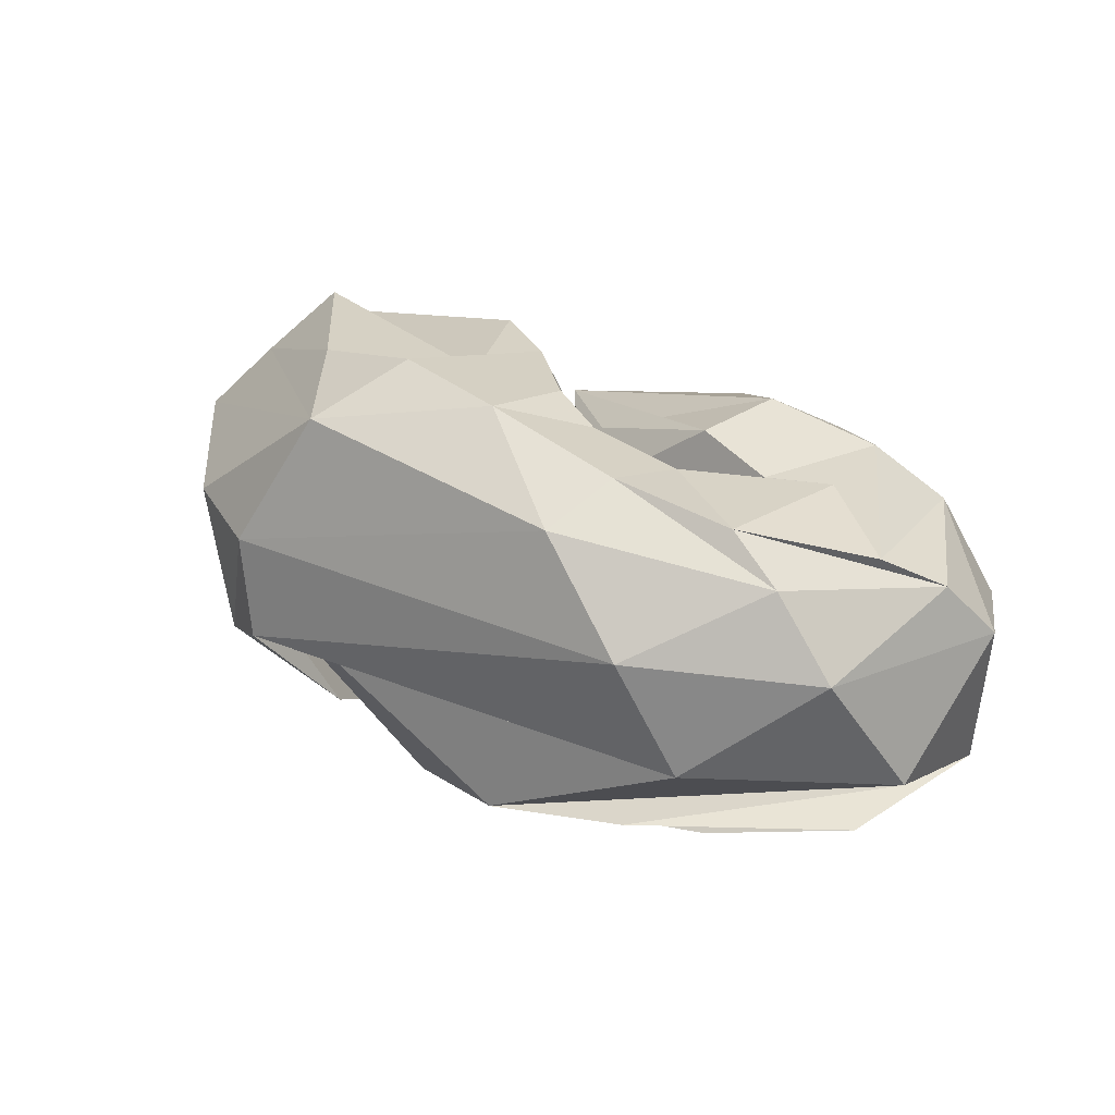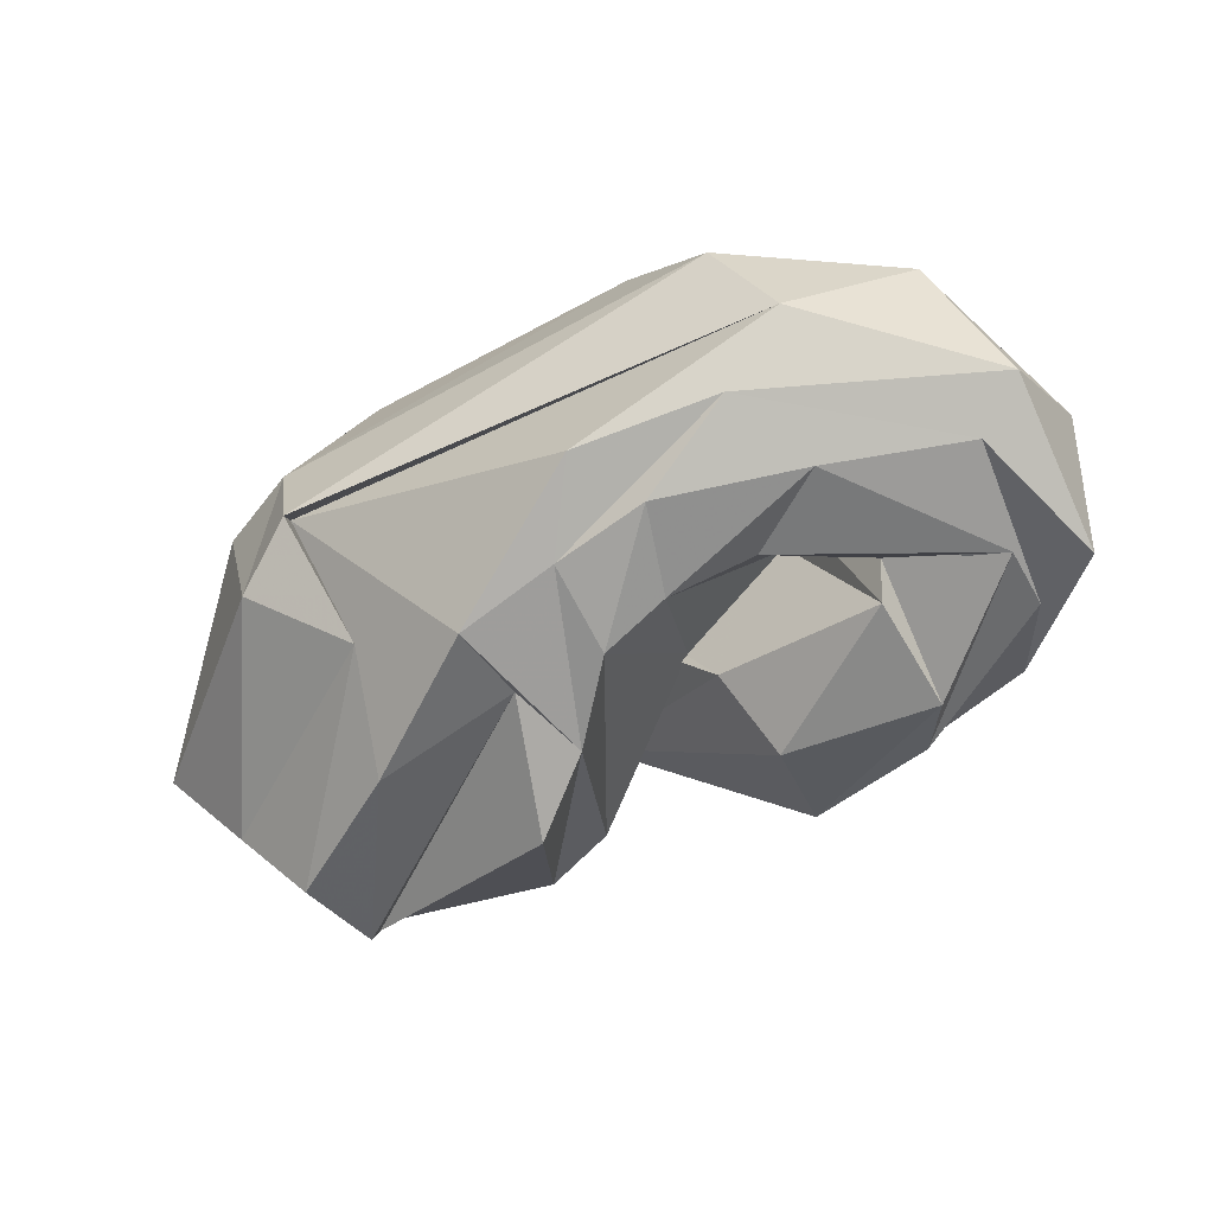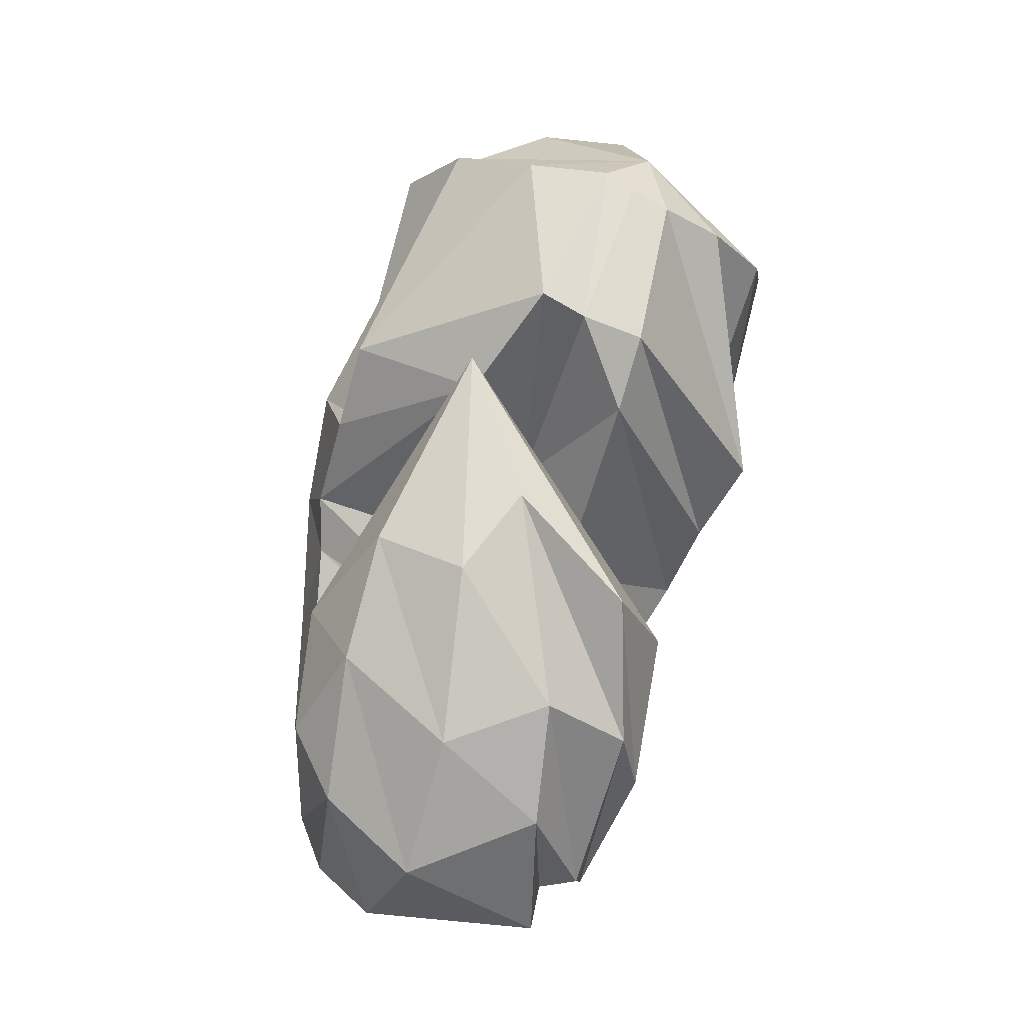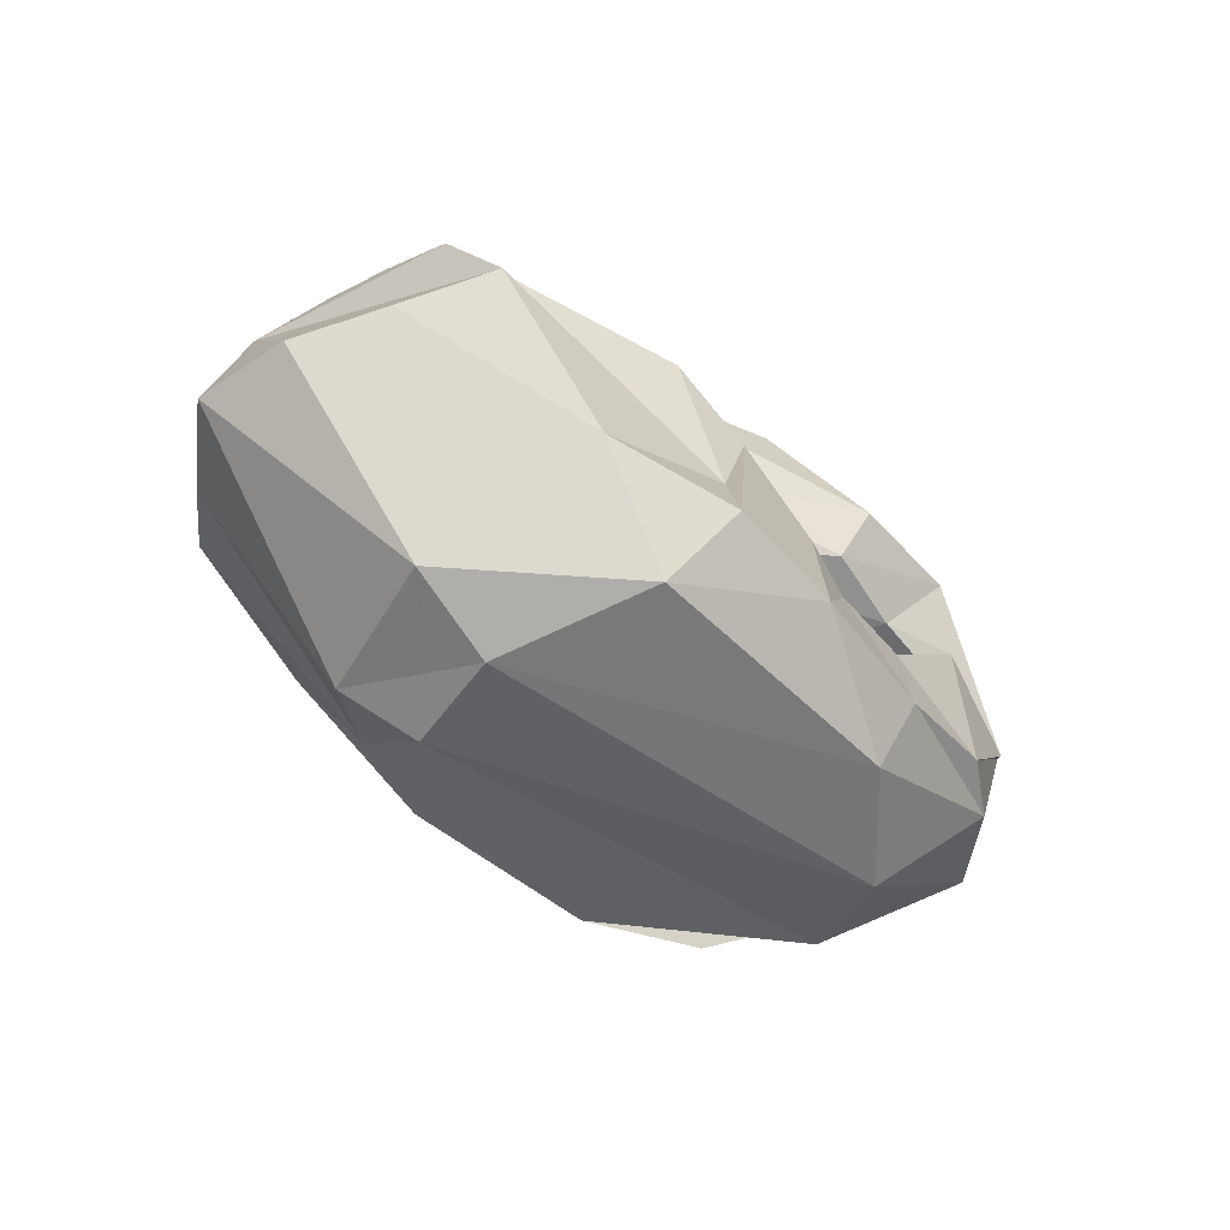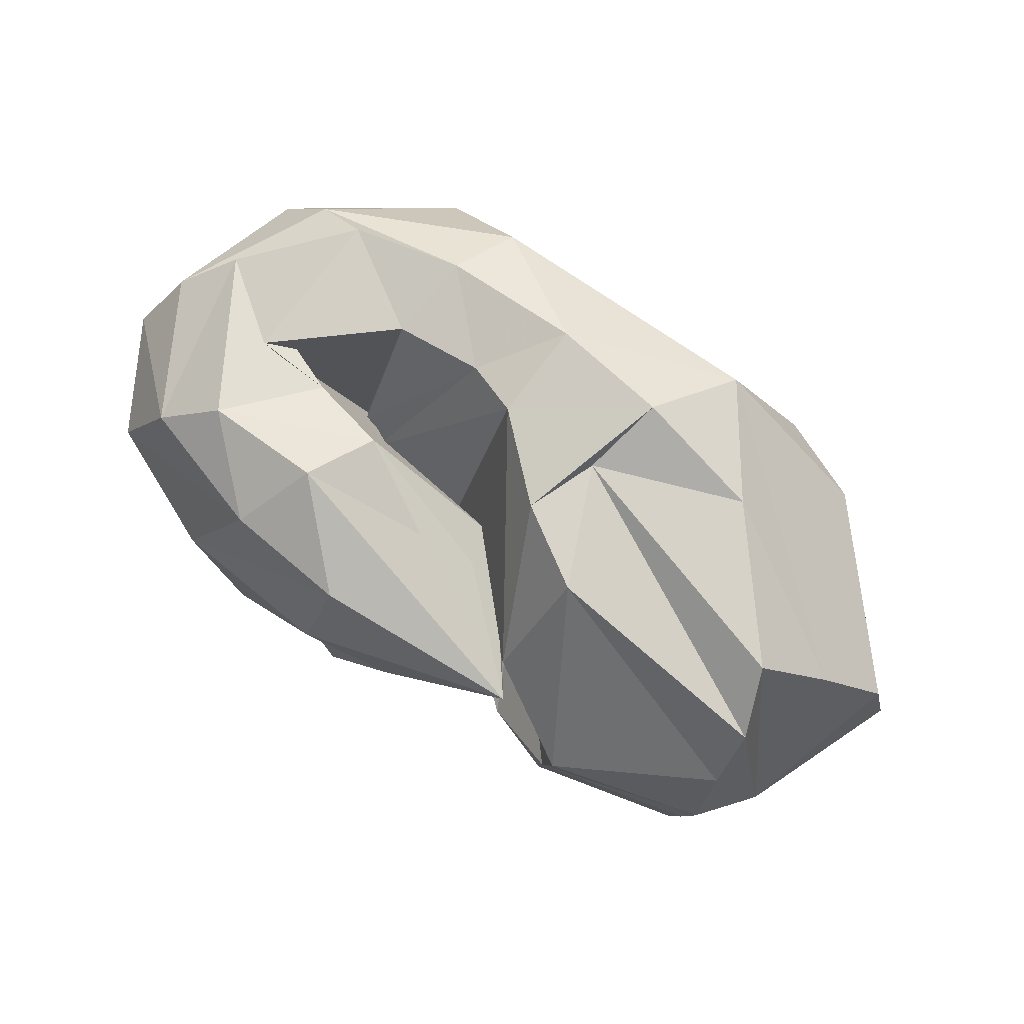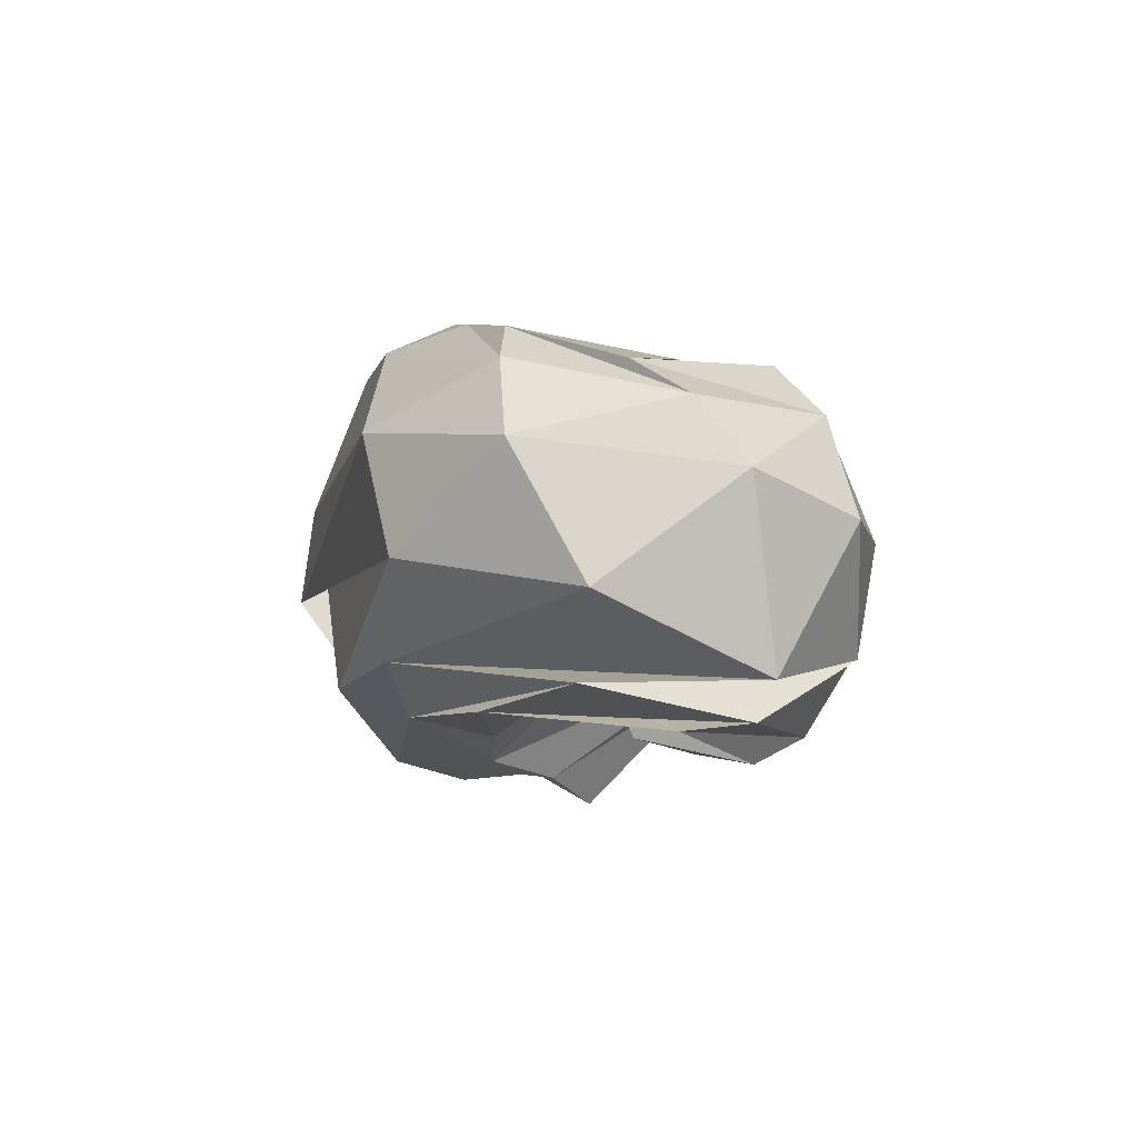
<metadata>
{"format":"obj","ext":"obj","renderer":"f3d","projection":"perspective","resolution":1024,"background":"white","views":[{"elev":34.8,"azim":33.6,"up":"+Z"},{"elev":-52.4,"azim":26.4,"up":"+Z"},{"elev":79.0,"azim":100.7,"up":"+Y"},{"elev":-40.0,"azim":-47.5,"up":"+Y"},{"elev":69.6,"azim":-148.8,"up":"+Z"},{"elev":-1.8,"azim":76.0,"up":"+Z"}]}
</metadata>
<code>
v 59.11 154.7 109.7
v 79.69 176.9 113.2
v 134 188.7 122.1
v 181.9 126.2 135
v 216.6 124.1 113
v 254 115.1 134.4
v 261.7 110.1 141.7
v 264.8 105.1 134.9
v 247.4 117.5 151
v 191 129.5 154.1
v 154.7 182.9 158.7
v 72.17 147.8 112.2
v 74.69 175.9 123.8
v 128.8 190.5 137.8
v 162.2 170.6 156.9
v -1 -1 -1
v -2 -2 -2
v -3 -3 -3
v -4 -4 -4
v -5 -5 -5
v -6 -6 -6
v -7 -7 -7
v 72.17 147.8 112.2
v 73.72 167.4 152.4
v 149.7 147.3 203.5
v 175.7 129.2 207.4
v 200.7 103.5 212.2
v 219.6 94.62 208.8
v 251.8 93.58 204.6
v 293.9 122.2 198.3
v 268 123.7 191.1
v 239.7 132.9 195
v 189.3 147.7 171.6
v 72.17 147.8 112.2
v 71.78 155.9 180.5
v 164.8 105.1 208
v -8 -8 -8
v -9 -9 -9
v -10 -10 -10
v -11 -11 -11
v -12 -12 -12
v -13 -13 -13
v -14 -14 -14
v -15 -15 -15
v 72.17 147.8 112.2
v 78.08 136.2 198.9
v 112.8 89.26 207.1
v 155.5 79.98 221.2
v 196 71.04 220.8
v 245.5 65.31 214
v 286.4 69.06 208
v 323.5 97.67 194.5
v 293.6 152.9 197.2
v 251.9 157.2 199.5
v 168 176 159
v 72.17 147.8 112.2
v 57.59 121.2 175.5
v 137.5 49.46 207.3
v 143 57.67 196
v 236.7 40.64 204.9
v 305.9 63.08 196.1
v 340.7 111.9 182.5
v 316.3 161.4 179.9
v 268 180.2 181.6
v 225.2 186.8 178.3
v -16 -16 -16
v 72.17 147.8 112.2
v 38.63 108.3 152.4
v 85.62 49.02 161.5
v 115.2 33.26 160
v 270.5 27.7 175.7
v 328 59.76 170.8
v 353.2 125.7 161
v 336.4 164.5 147.4
v 291.3 187.3 142.4
v 232.1 197 146.9
v 168 176 159
v 72.17 147.8 112.2
v 34.15 103.4 121.2
v 101.4 40.98 112.7
v 123.1 27.39 125.8
v 290.6 32.72 136.7
v 347.1 79.67 127
v 347.3 134.7 101
v 311.6 173 106.1
v 272.2 188.6 109
v 202 190.9 131.9
v 168 176 159
v 72.17 147.8 112.2
v 62.56 109.5 85.58
v 136.5 55.06 84.98
v 118.2 37.16 138.6
v 222.6 27.36 96.03
v 270.2 35 105.4
v 331.8 79.91 100
v 327.9 135.3 87.94
v 277.7 168.4 81.18
v 232 187.8 90.81
v -17 -17 -17
v 72.17 147.8 112.2
v 85.05 117.6 58.58
v 128.4 88.11 59.78
v 173.2 55.24 69.56
v 206 52.51 81.09
v 238 48.1 87.13
v 286.3 60.81 90.51
v 327.4 111.7 85.77
v 289.8 147.3 73.57
v 237.4 144.5 74.12
v 168 176 159
v 72.17 147.8 112.2
v 91.22 148.2 61.91
v 175.4 86.36 75.19
v -18 -18 -18
v -19 -19 -19
v -20 -20 -20
v -21 -21 -21
v -22 -22 -22
v -23 -23 -23
v -24 -24 -24
v -25 -25 -25
v 72.17 147.8 112.2
v 85.54 160.7 79.53
v 164.3 127.2 52.67
v 187.3 107.9 63.85
v 207.7 82.15 71.09
v 230.1 77.92 80.33
v 259.1 80.98 88.17
v 289.9 102.9 94.68
v 286.4 109.5 82.05
v 227.3 122.2 94.35
v 188.5 129.8 142.5
v 72.17 147.8 112.2
v 84.56 176.2 99.9
v 137 185.7 101
v 162 175.8 103.8
v -26 -26 -26
v -27 -27 -27
v -28 -28 -28
v -29 -29 -29
v -30 -30 -30
v -31 -31 -31
v -32 -32 -32
v 72.17 147.8 112.2
v 86 163.5 115.6
v 130.5 174.2 121.2
v 172.3 114.7 134.7
v 209.7 111.7 117.8
v 248.3 101.3 136.3
v 262.3 95.17 143.1
v 278.8 100.3 137.1
v 253.7 131 149
v 195.5 143.5 151.1
v 168 176 159
g foo
f 1 1 2
f 1 13 2
f 2 13 3
f 13 14 3
f 3 14 4
f 14 15 4
f 4 15 5
f 5 15 27
f 15 26 27
f 5 27 6
f 27 28 6
f 6 28 7
f 28 29 7
f 7 29 8
f 29 30 8
f 8 30 9
f 30 31 9
f 9 31 10
f 31 32 10
f 10 32 11
f 32 33 11
f 1 1 13
f 1 24 13
f 13 24 14
f 24 25 14
f 14 25 15
f 25 26 15
f 1 1 24
f 1 35 24
f 24 35 25
f 35 36 25
f 25 36 26
f 26 36 48
f 36 47 48
f 26 48 27
f 48 49 27
f 27 49 28
f 49 50 28
f 28 50 29
f 50 51 29
f 29 51 30
f 51 52 30
f 30 52 31
f 52 53 31
f 31 53 32
f 53 54 32
f 32 54 33
f 54 11 33
f 1 1 35
f 1 46 35
f 35 46 36
f 46 47 36
f 1 1 46
f 1 57 46
f 46 57 47
f 57 58 47
f 47 58 48
f 58 58 48
f 48 58 49
f 58 60 49
f 49 60 50
f 60 61 50
f 50 61 51
f 61 62 51
f 51 62 52
f 62 63 52
f 52 63 53
f 63 64 53
f 53 64 54
f 64 65 54
f 54 65 11
f 11 65 11
f 65 76 11
f 1 1 57
f 1 68 57
f 57 68 58
f 68 69 58
f 69 58 58
f 69 70 58
f 58 70 60
f 70 71 60
f 60 71 61
f 71 72 61
f 61 72 62
f 72 73 62
f 62 73 63
f 73 74 63
f 63 74 64
f 74 75 64
f 64 75 65
f 75 76 65
f 1 1 68
f 1 79 68
f 68 79 69
f 79 80 69
f 69 80 70
f 80 81 70
f 70 81 71
f 81 82 71
f 71 82 72
f 82 83 72
f 72 83 73
f 83 84 73
f 73 84 74
f 84 85 74
f 74 85 75
f 85 86 75
f 75 86 76
f 86 87 76
f 76 87 11
f 87 11 11
f 1 1 79
f 1 90 79
f 79 90 80
f 90 91 80
f 80 91 81
f 91 92 81
f 81 92 82
f 92 93 82
f 82 93 83
f 93 94 83
f 83 94 84
f 94 95 84
f 84 95 85
f 95 96 85
f 85 96 86
f 96 97 86
f 86 97 87
f 97 98 87
f 87 98 11
f 11 98 11
f 98 109 11
f 1 1 90
f 1 101 90
f 90 101 91
f 101 102 91
f 91 102 92
f 102 103 92
f 92 103 93
f 103 104 93
f 93 104 94
f 104 105 94
f 94 105 95
f 105 106 95
f 95 106 96
f 106 107 96
f 96 107 97
f 107 108 97
f 97 108 98
f 108 109 98
f 1 1 101
f 1 112 101
f 101 112 102
f 112 113 102
f 102 113 103
f 103 113 125
f 113 124 125
f 103 125 104
f 125 126 104
f 104 126 105
f 126 127 105
f 105 127 106
f 127 128 106
f 106 128 107
f 128 129 107
f 107 129 108
f 129 130 108
f 108 130 109
f 130 131 109
f 109 131 11
f 131 132 11
f 1 1 112
f 1 123 112
f 112 123 113
f 123 124 113
f 1 1 123
f 1 134 123
f 123 134 124
f 134 135 124
f 124 135 125
f 135 136 125
f 125 136 126
f 126 136 5
f 136 4 5
f 126 5 127
f 5 6 127
f 127 6 128
f 6 7 128
f 128 7 129
f 7 8 129
f 129 8 130
f 8 9 130
f 130 9 131
f 9 10 131
f 131 10 132
f 10 11 132
f 1 1 134
f 1 2 134
f 134 2 135
f 2 3 135
f 135 3 136
f 3 4 136
g

</code>
